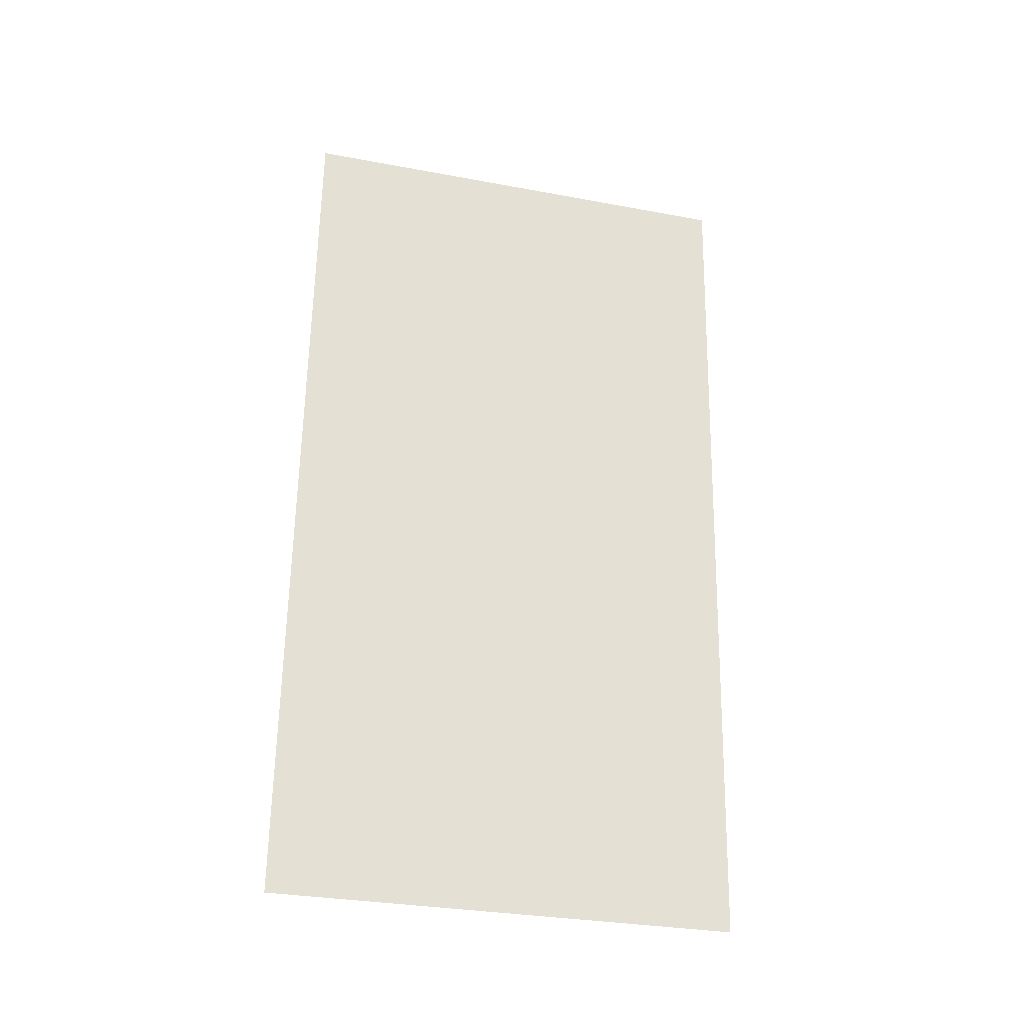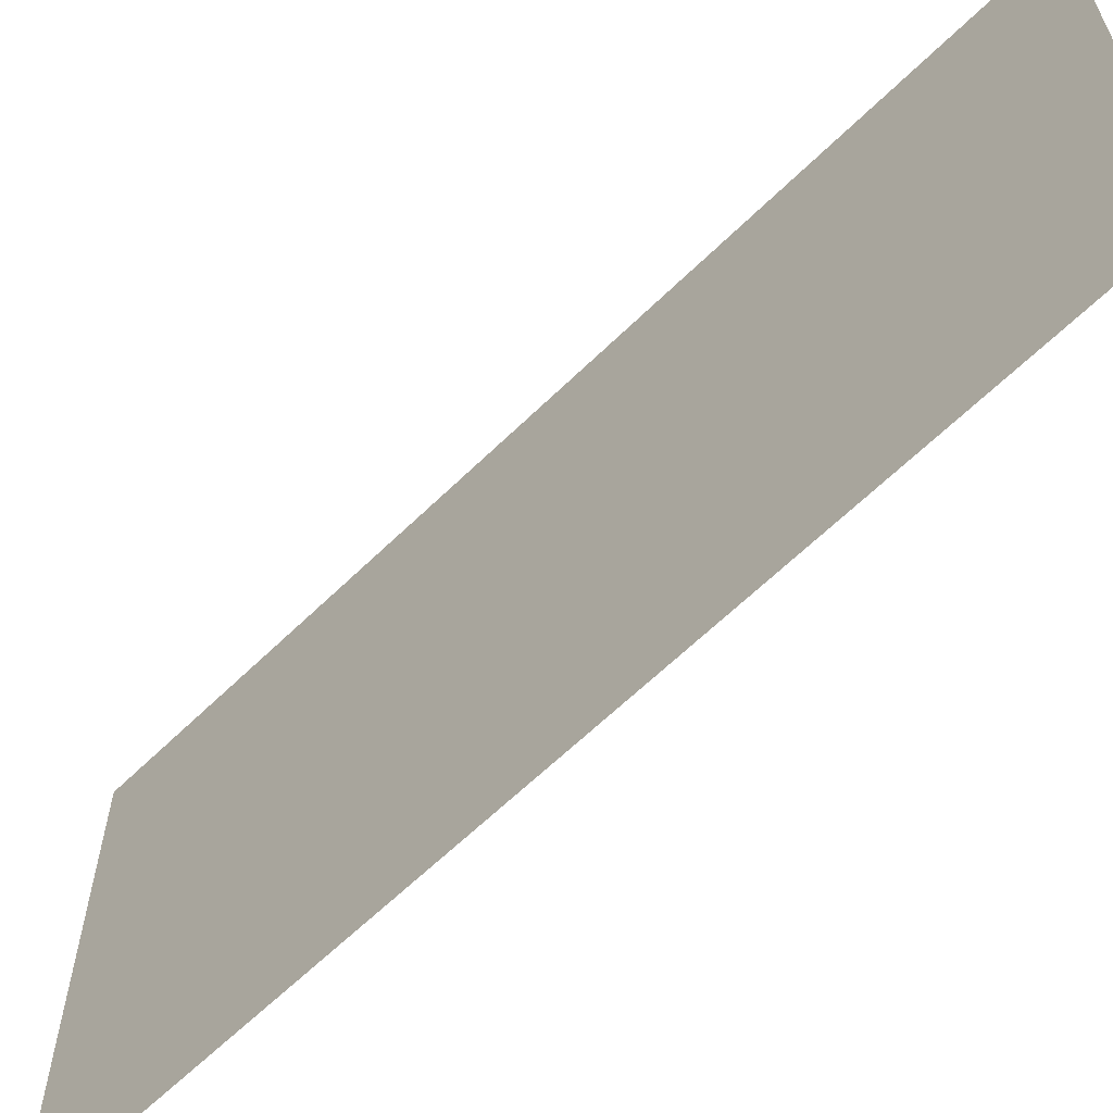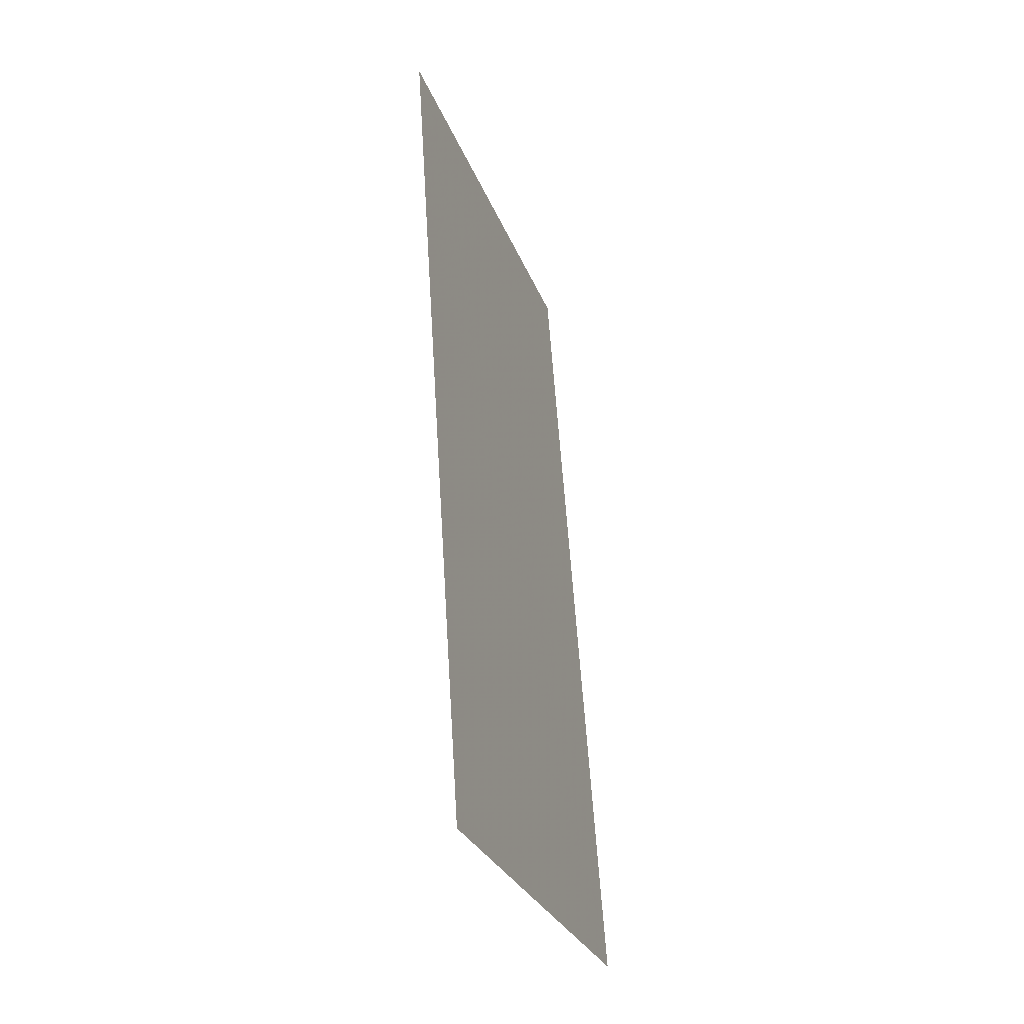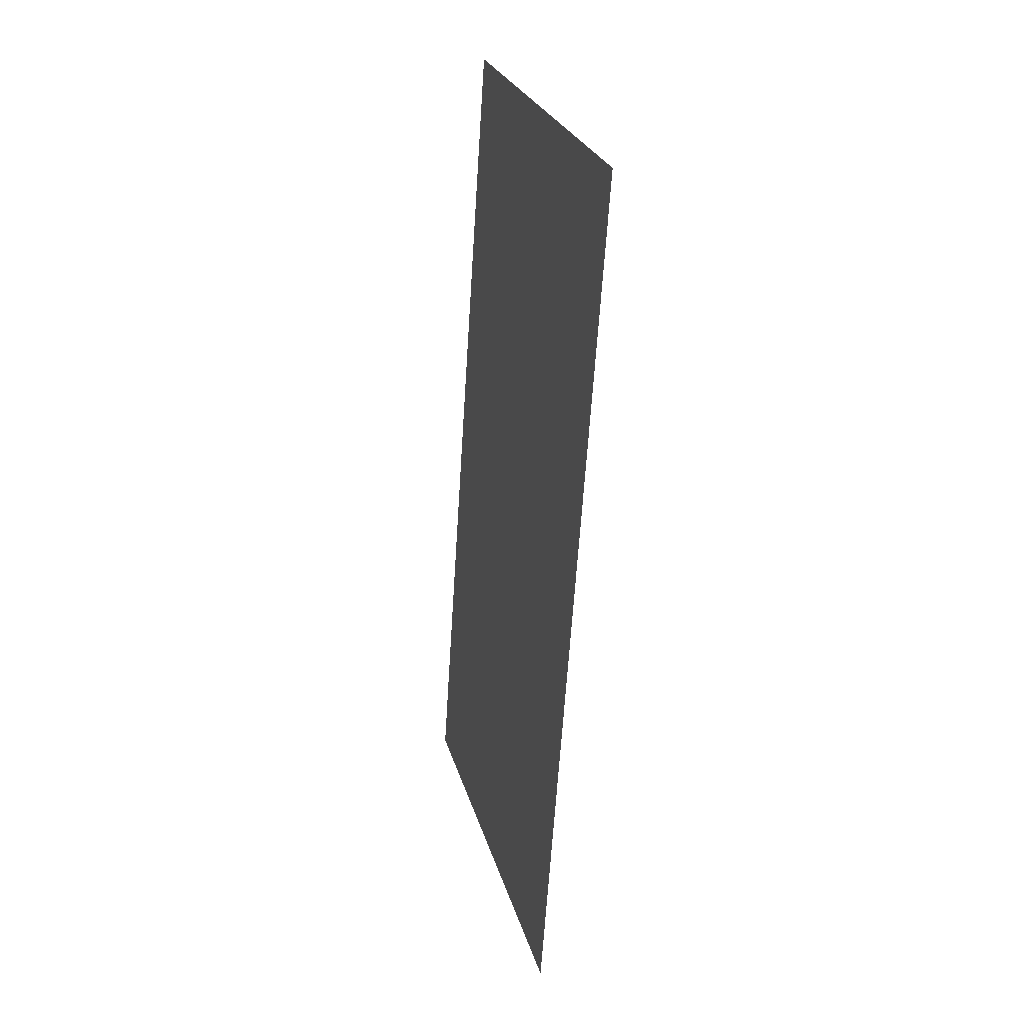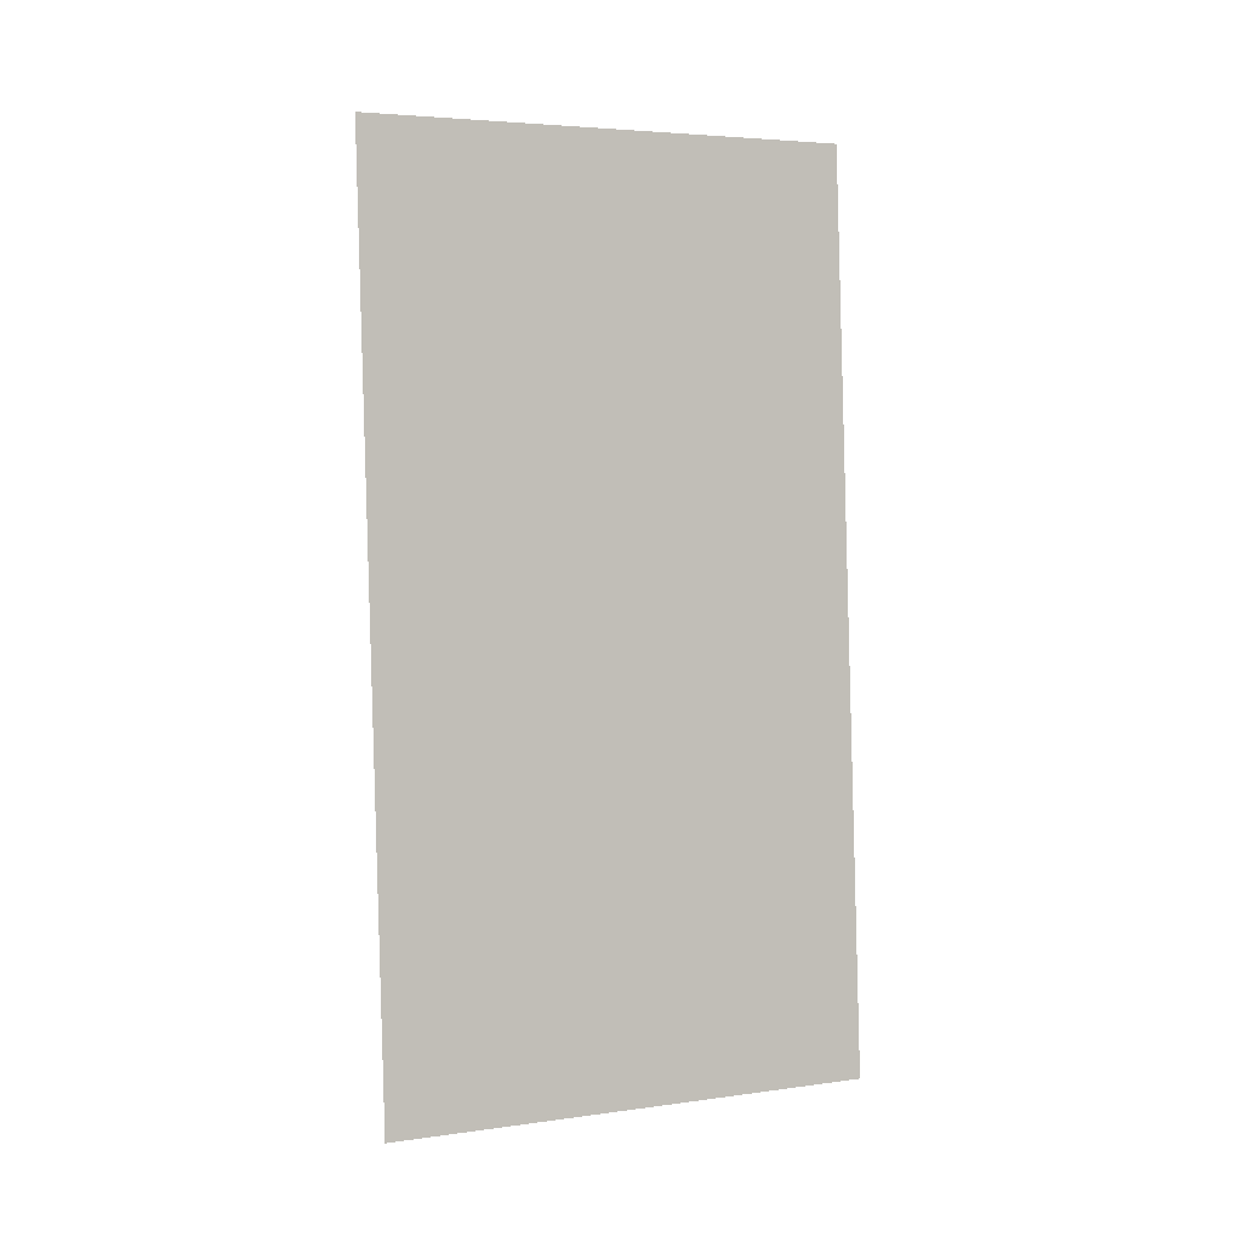
<metadata>
{"format":"obj","ext":"obj","renderer":"f3d","projection":"perspective","resolution":1024,"background":"white","views":[{"elev":-31.2,"azim":-104.8,"up":"+Y"},{"elev":-62.4,"azim":138.6,"up":"+Z"},{"elev":-29.3,"azim":18.6,"up":"+Y"},{"elev":26.0,"azim":165.4,"up":"+Y"},{"elev":4.5,"azim":66.0,"up":"+Y"}]}
</metadata>
<code>
v -0.375 -1.875 0.5
v -0.5 -1.875 0.5
v -0.5 -1.875 -0.5
v -0.375 -1.875 -0.5
v -0.5 0 0.5
v -0.5 0 -0.5
v -0.5 0 0.8984
v -0.375 -1.875 0.8984
v -0.5 0 -0.8984
v -0.375 -1.875 0.5
f 1 2 3
f 1 3 4
f 1 5 2
f 6 4 3
f 1 4 5
f 4 6 5

</code>
